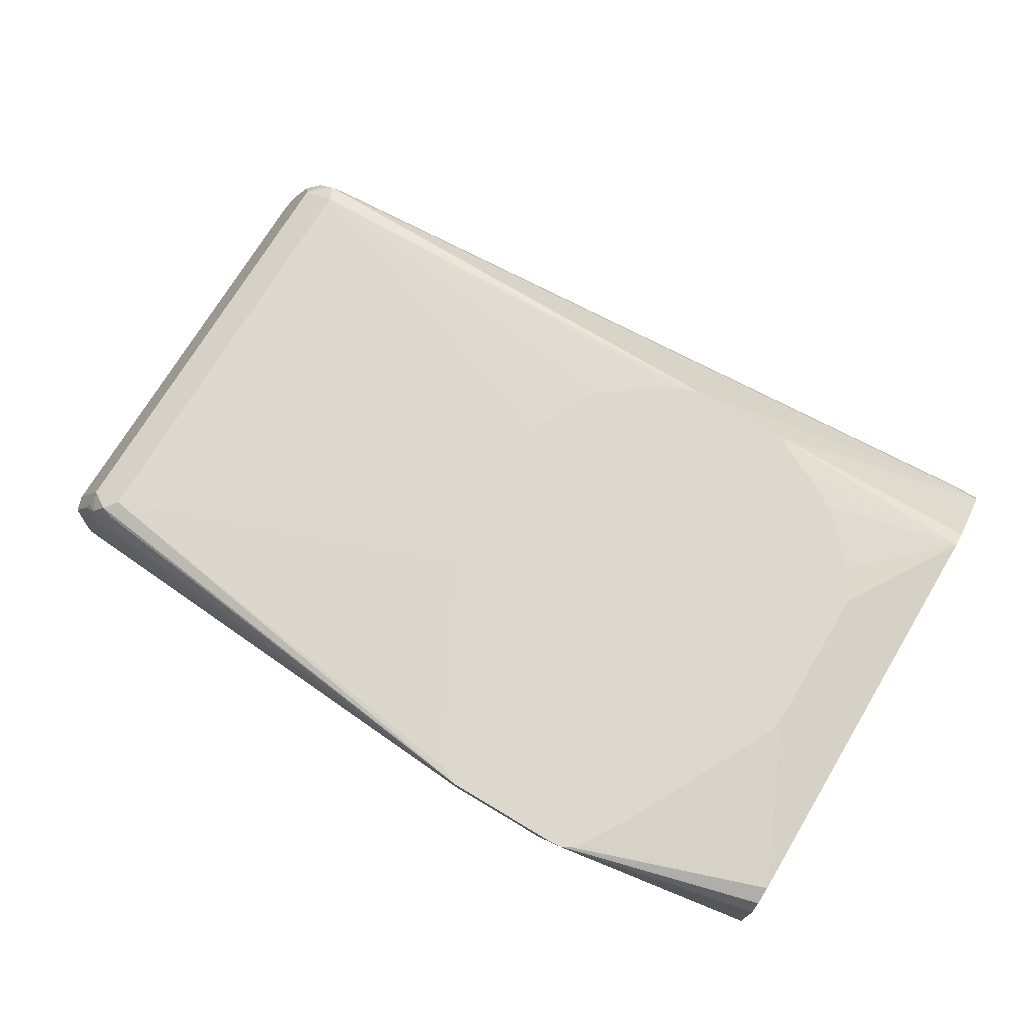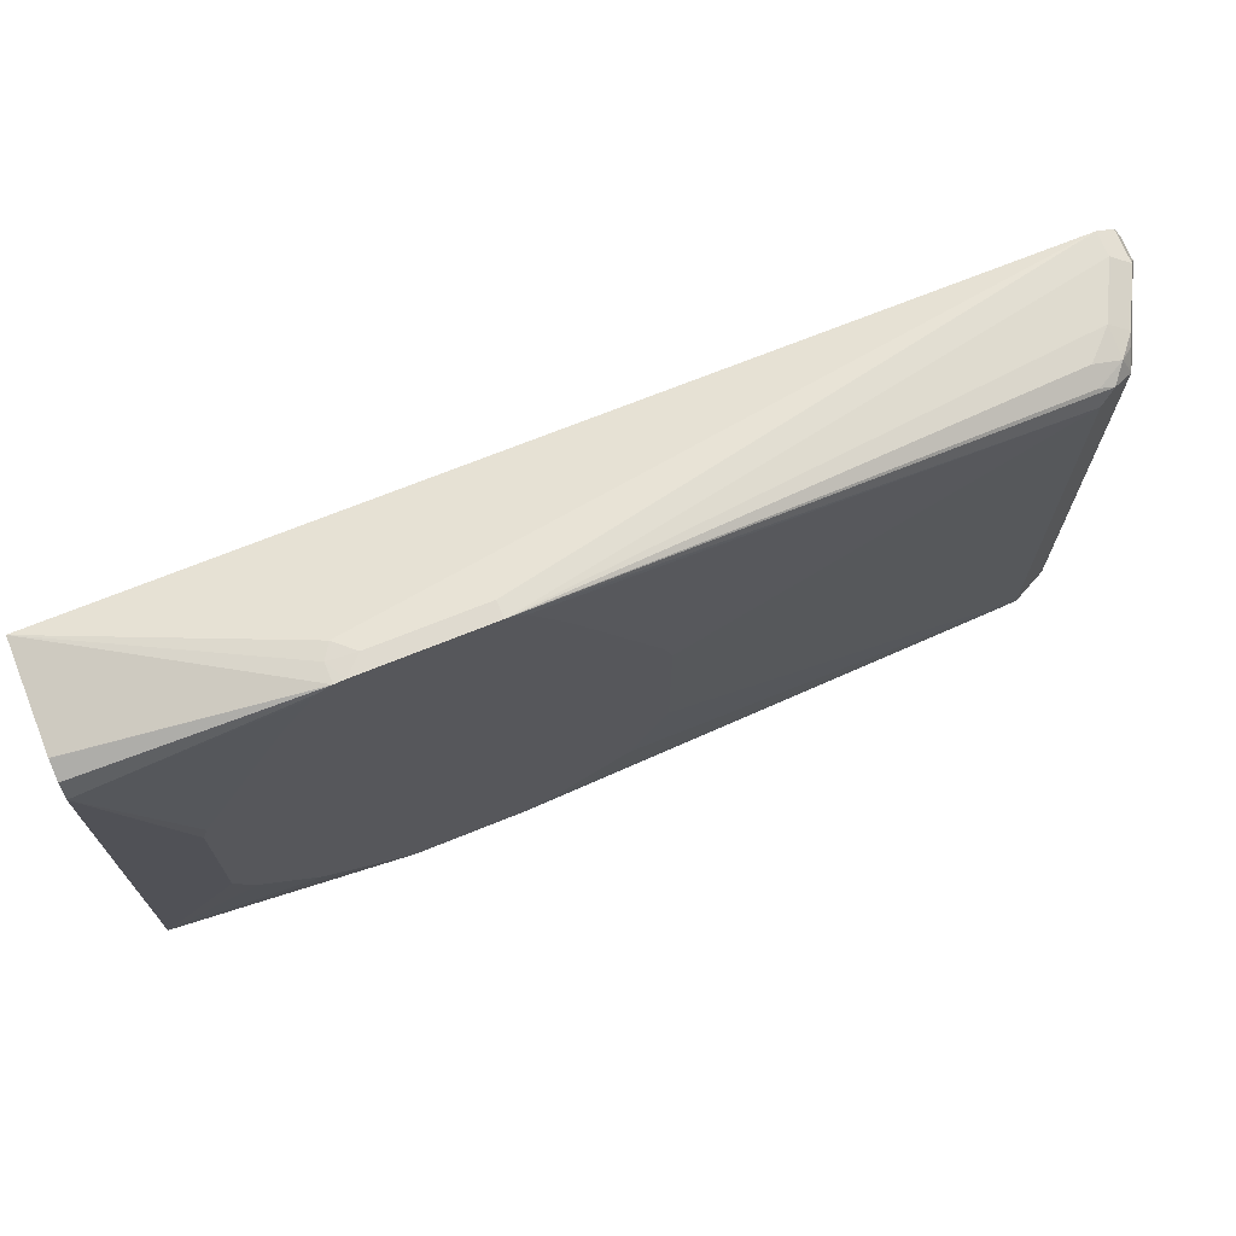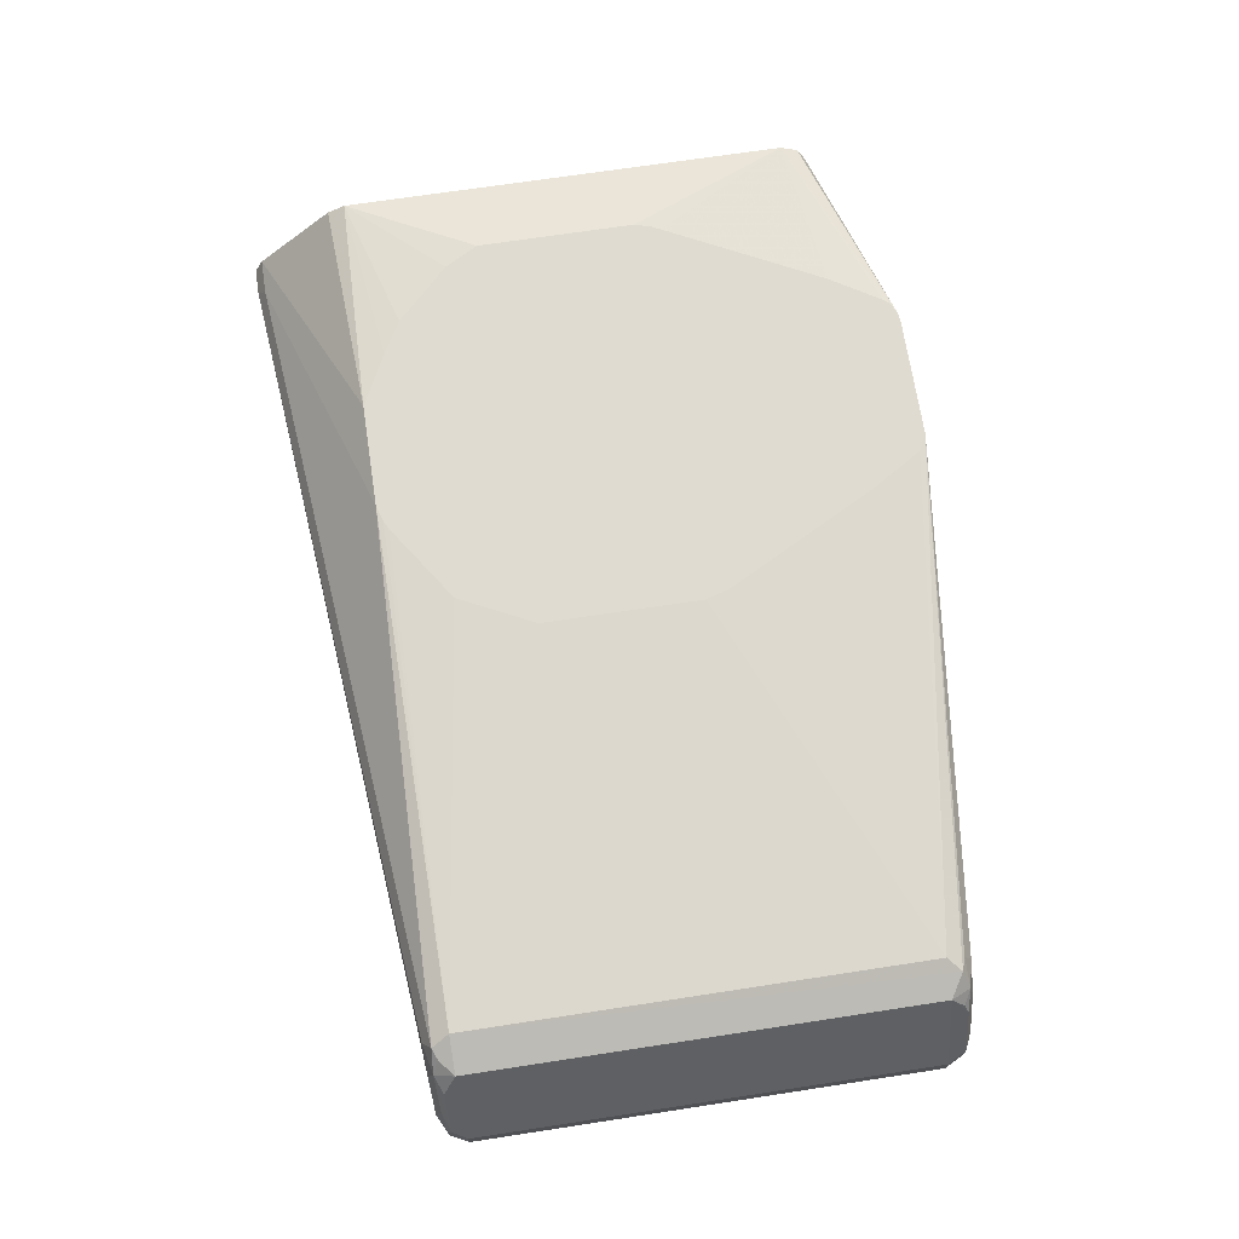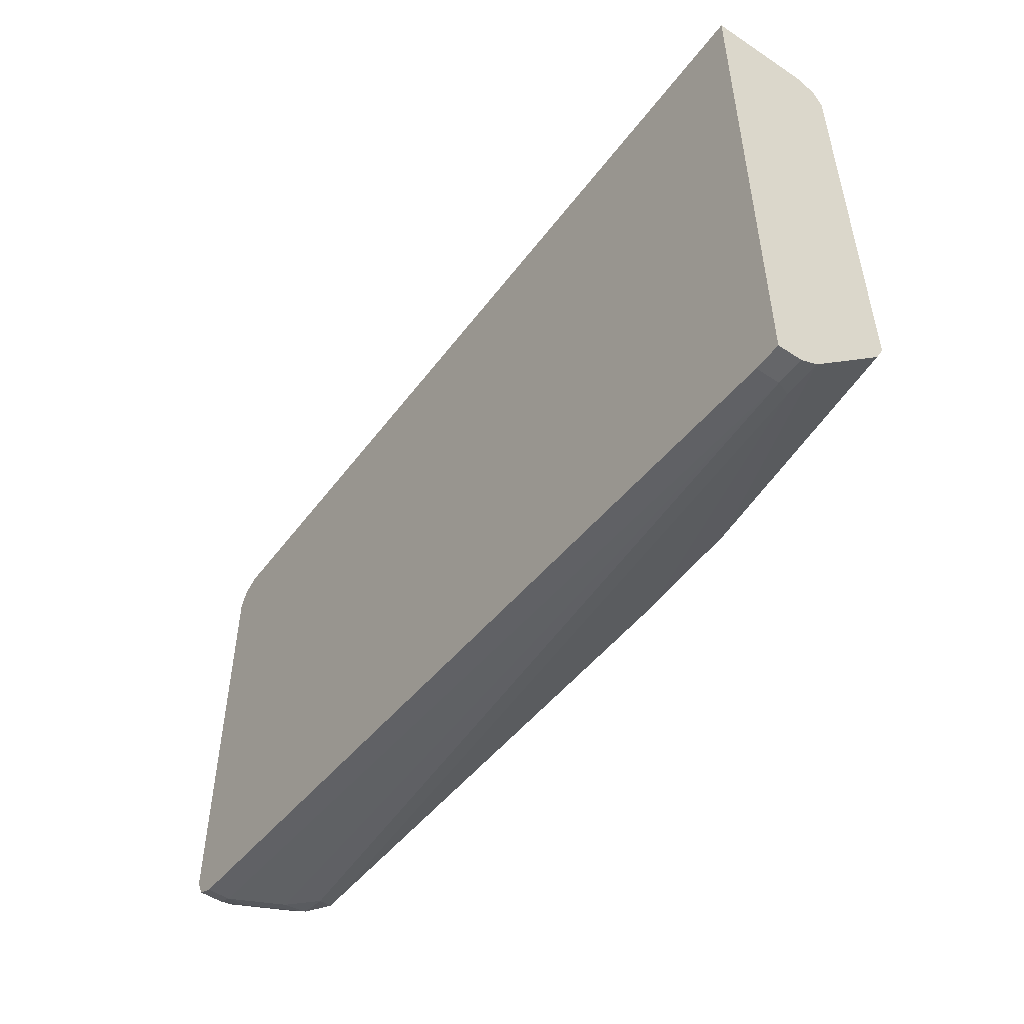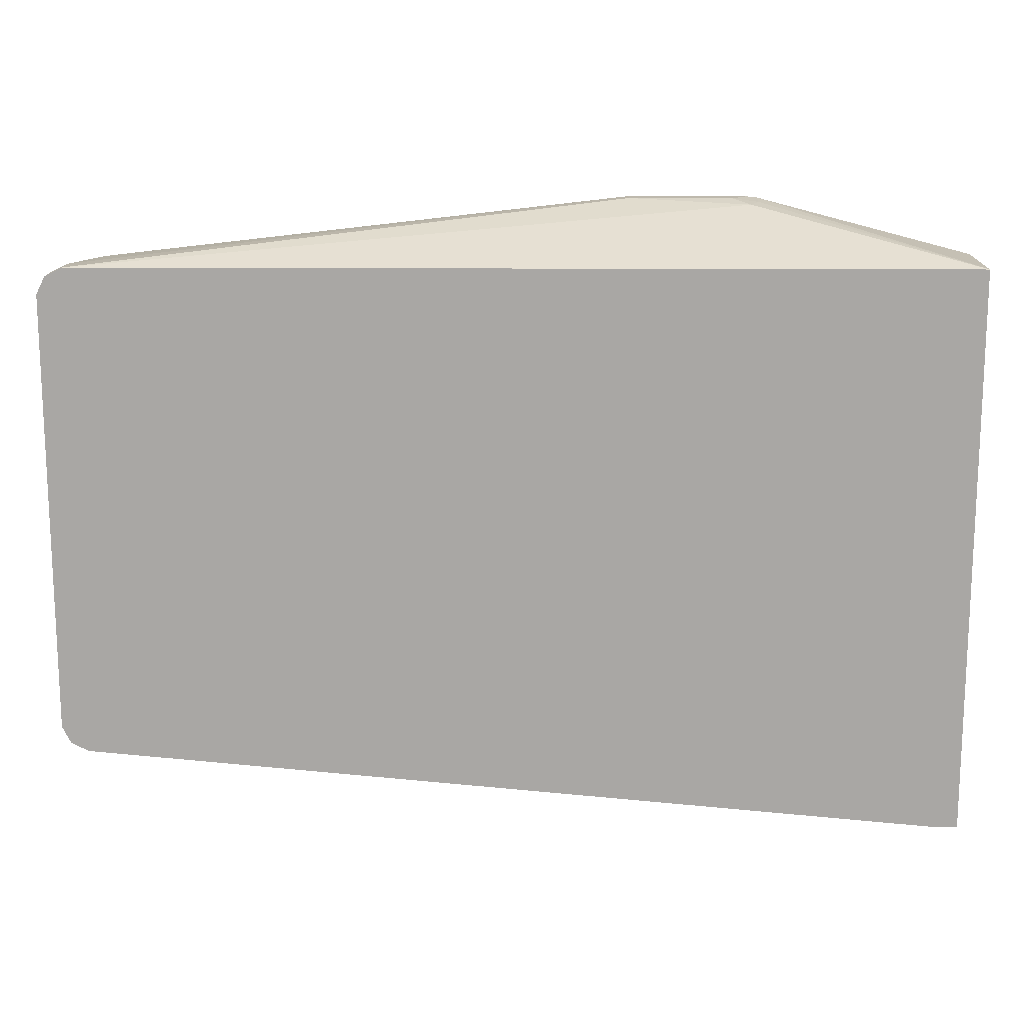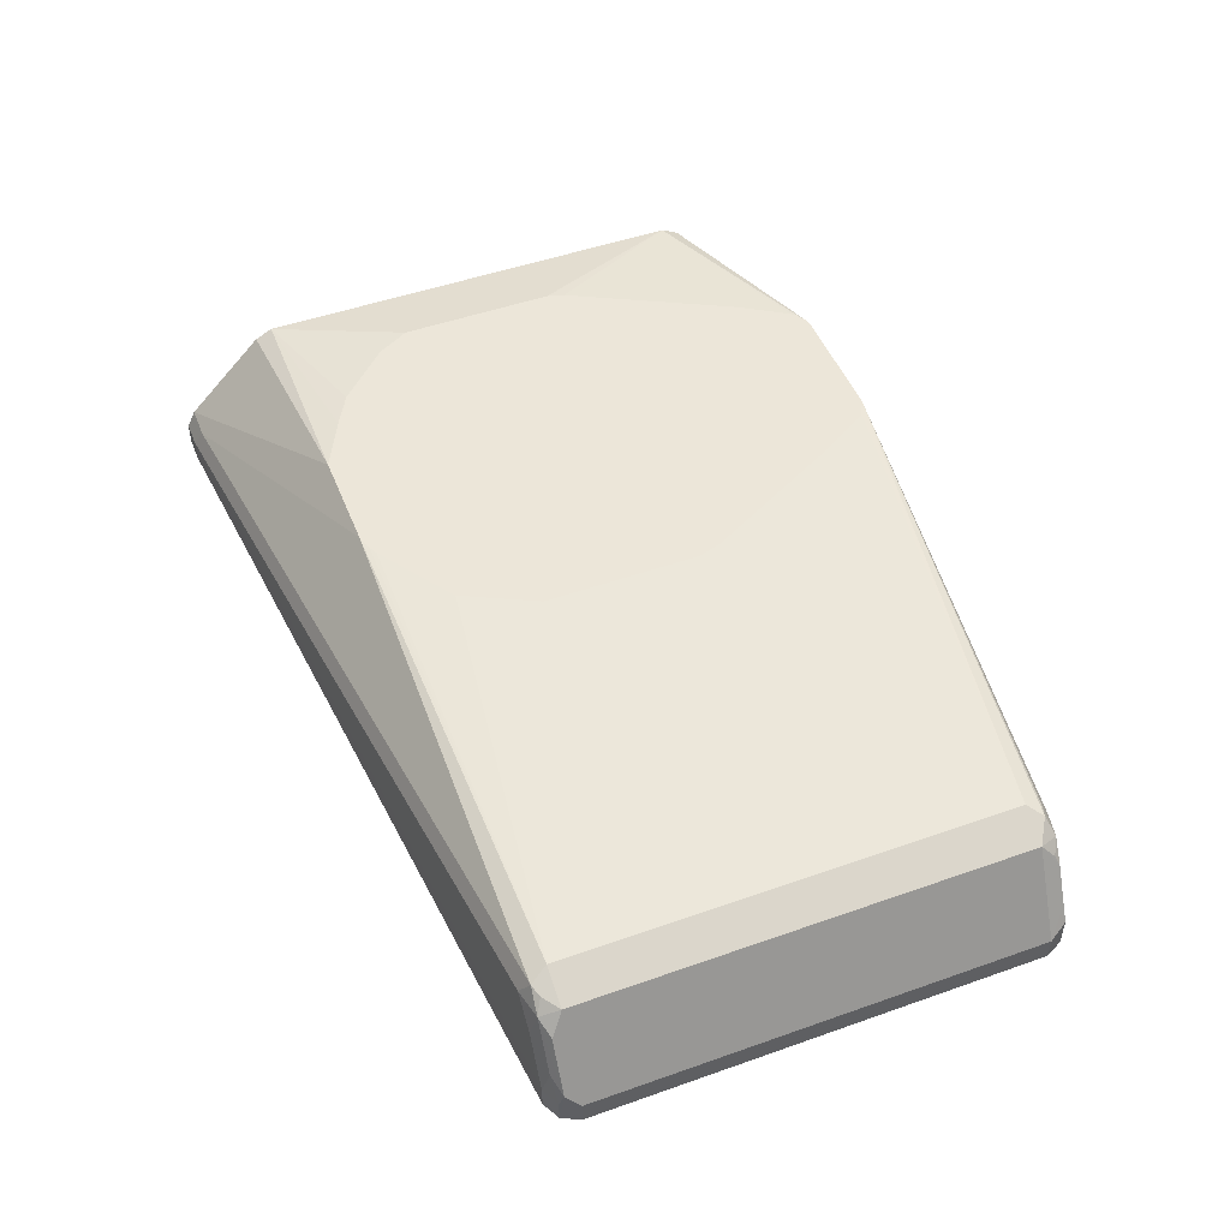
<metadata>
{"format":"obj","ext":"obj","renderer":"f3d","projection":"perspective","resolution":1024,"background":"white","views":[{"elev":72.4,"azim":31.0,"up":"+Y"},{"elev":70.7,"azim":158.0,"up":"+Z"},{"elev":69.9,"azim":-98.7,"up":"+Y"},{"elev":-51.8,"azim":54.2,"up":"+Z"},{"elev":15.2,"azim":0.8,"up":"+Z"},{"elev":49.0,"azim":-111.4,"up":"+Y"}]}
</metadata>
<code>
v -0.1846 0.4378 -0.3536
v -0.1846 0.4226 -0.3536
v -0.2021 0.4378 -0.3536
v -0.1846 0.449 -0.348
v -0.1846 0.4226 0.01681
v -0.2021 0.4226 -0.3536
v -0.2077 0.449 -0.348
v -0.7577 0.4378 -0.3031
v -0.7408 0.4715 -0.3031
v -0.724 0.4883 -0.3031
v -0.3335 0.5155 -0.2895
v -0.1846 0.4995 -0.2975
v -0.1846 0.4883 0.01681
v -0.32 0.5155 0.04976
v -0.32 0.503 0.04838
v -0.3256 0.4939 0.04771
v -0.7577 0.4226 0.01681
v -0.7577 0.4226 -0.3031
v -0.4009 0.5155 -0.2895
v -0.7296 0.4995 -0.2975
v -0.7689 0.4378 -0.2975
v -0.7598 0.4546 -0.2988
v -0.743 0.4883 -0.2988
v -0.2999 0.5155 -0.2727
v -0.1846 0.5051 -0.2862
v -0.1846 0.4887 0.01661
v -0.3126 0.5155 0.04608
v -0.3265 0.5155 0.05051
v -0.1846 0.4995 0.01119
v -0.3368 0.5051 0.05051
v -0.4041 0.5051 0.05051
v -0.7577 0.4378 0.01681
v -0.7689 0.4226 0.01119
v -0.7689 0.4226 -0.2975
v -0.4118 0.5155 -0.2862
v -0.724 0.5051 -0.2862
v -0.7366 0.4967 -0.2947
v -0.7465 0.4939 -0.2862
v -0.7703 0.4462 -0.2947
v -0.7535 0.4799 -0.2947
v -0.2783 0.5155 -0.2606
v -0.2445 0.5155 -0.2269
v -0.2325 0.5155 -0.2053
v -0.1846 0.5051 -1e-08
v -0.3096 0.5155 0.04244
v -0.1846 0.4997 0.0108
v -0.4041 0.5155 0.05051
v -0.7408 0.4715 0.01681
v -0.7521 0.4771 0.01119
v -0.7689 0.4434 0.01119
v -0.7729 0.4226 0.003244
v -0.774 0.4226 -0.2873
v -0.4172 0.5155 -0.2835
v -0.7324 0.5009 0.008386
v -0.724 0.5051 -1e-08
v -0.4915 0.5155 -0.202
v -0.4748 0.5155 -0.2357
v -0.4677 0.5155 -0.2498
v -0.7465 0.4939 -1e-08
v -0.7745 0.4378 -0.2862
v -0.7745 0.4378 -1e-08
v -0.7633 0.4602 -1e-08
v -0.2325 0.5155 -0.1043
v -0.2358 0.5155 -0.09343
v -0.2385 0.5155 -0.08801
v -0.2897 0.5155 0.01092
v -0.4153 0.5155 0.0449
v -0.724 0.4995 0.01119
v -0.724 0.4883 0.01681
v -0.7408 0.4904 0.01262
v -0.7492 0.4841 0.008386
v -0.7661 0.4504 0.008386
v -0.7745 0.4226 -1e-08
v -0.7745 0.4226 -0.2862
v -0.4869 0.5155 -0.0856
v -0.4915 0.5155 -0.101
v -0.4356 0.5155 0.01203
f 36 55 76
f 27 29 46
f 27 46 44
f 27 44 45
f 28 47 31
f 28 31 30
f 32 48 49
f 32 47 48
f 33 50 51
f 34 52 39
f 36 38 54
f 36 54 55
f 36 76 56
f 25 63 44
f 32 49 50
f 35 36 53
f 21 39 22
f 25 42 43
f 17 50 33
f 36 56 57
f 17 31 47
f 17 47 32
f 19 20 36
f 19 36 35
f 20 23 37
f 25 43 63
f 20 37 38
f 21 34 39
f 22 39 23
f 23 38 37
f 23 39 40
f 23 40 38
f 24 41 25
f 25 41 42
f 20 38 36
f 36 57 58
f 49 70 71
f 38 40 39
f 49 72 50
f 50 72 61
f 50 61 51
f 51 61 73
f 52 74 60
f 54 59 70
f 54 70 68
f 55 75 76
f 55 67 77
f 55 77 75
f 59 71 70
f 59 62 72
f 60 74 73
f 60 73 61
f 17 32 50
f 49 59 72
f 36 58 53
f 49 71 59
f 48 69 70
f 38 39 59
f 38 59 54
f 39 52 60
f 39 60 61
f 39 61 62
f 39 62 59
f 44 63 64
f 44 64 65
f 44 65 66
f 44 66 45
f 47 67 55
f 47 55 54
f 47 54 68
f 47 68 69
f 47 69 48
f 48 70 49
f 16 31 17
f 5 14 15
f 15 30 16
f 2 74 52
f 2 52 34
f 2 34 18
f 2 18 6
f 3 6 18
f 3 18 8
f 3 8 9
f 3 9 10
f 3 10 7
f 4 7 19
f 4 19 11
f 4 11 12
f 5 13 14
f 5 15 16
f 5 16 17
f 2 73 74
f 7 10 20
f 2 51 73
f 2 17 33
f 61 72 62
f 1 2 6
f 1 6 3
f 1 3 7
f 1 7 4
f 1 4 12
f 1 12 25
f 1 25 44
f 1 44 46
f 1 46 29
f 1 29 26
f 1 26 13
f 1 13 5
f 1 5 2
f 2 5 17
f 2 33 51
f 16 30 31
f 7 20 19
f 8 34 21
f 11 45 66
f 11 66 65
f 11 65 64
f 11 64 63
f 11 63 43
f 11 43 42
f 11 42 41
f 11 41 24
f 11 24 25
f 11 25 12
f 13 26 14
f 14 28 15
f 14 26 29
f 14 29 27
f 15 28 30
f 11 27 45
f 8 18 34
f 11 14 27
f 11 47 28
f 8 21 22
f 8 22 23
f 8 23 9
f 9 23 10
f 10 23 20
f 11 19 35
f 11 35 53
f 11 53 58
f 11 58 57
f 11 57 56
f 11 56 76
f 11 76 75
f 11 75 77
f 11 77 67
f 11 67 47
f 11 28 14
f 68 70 69

</code>
